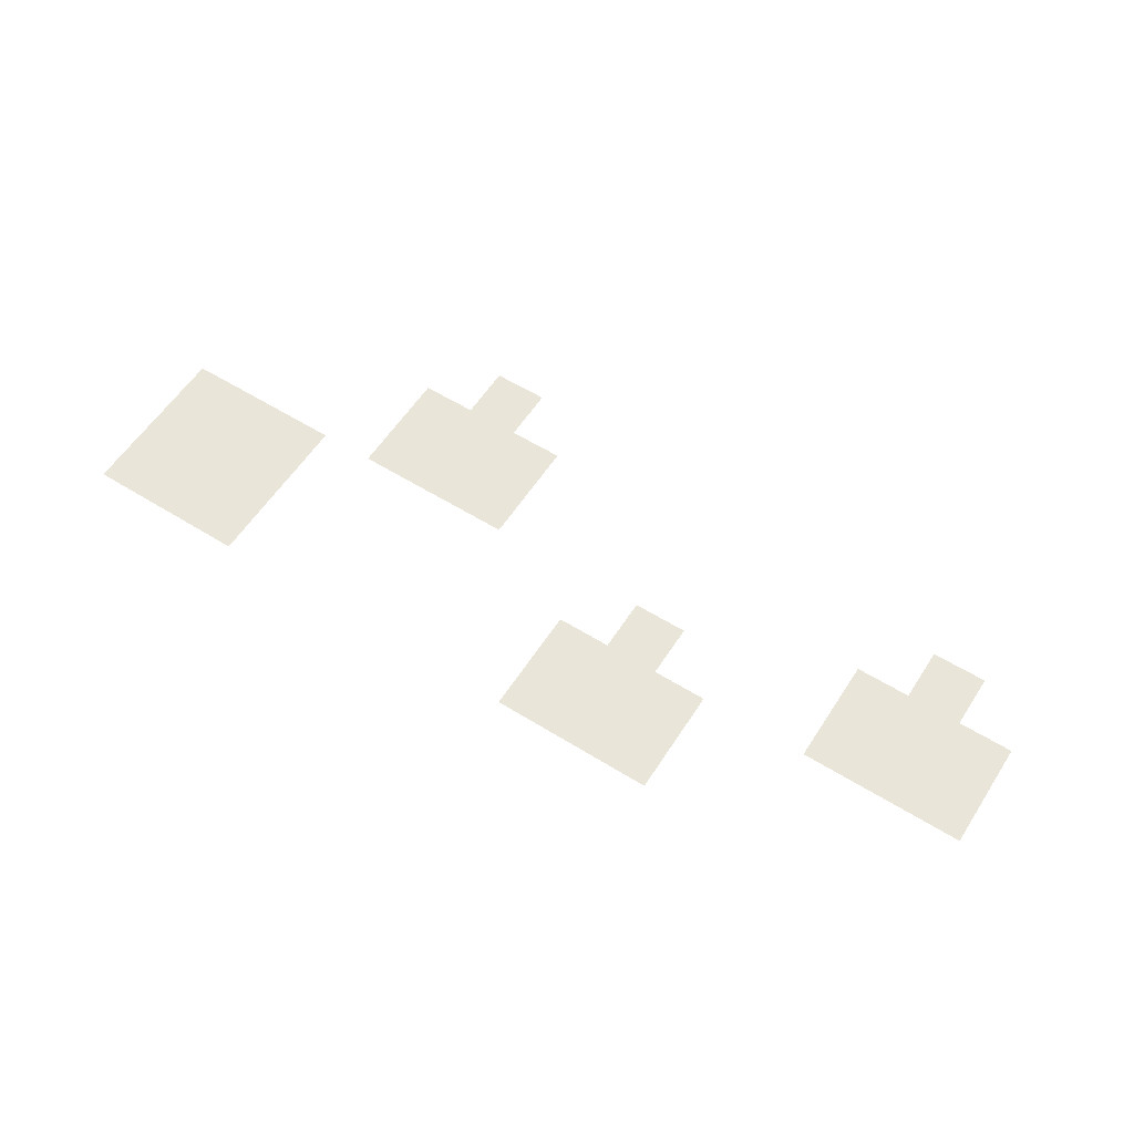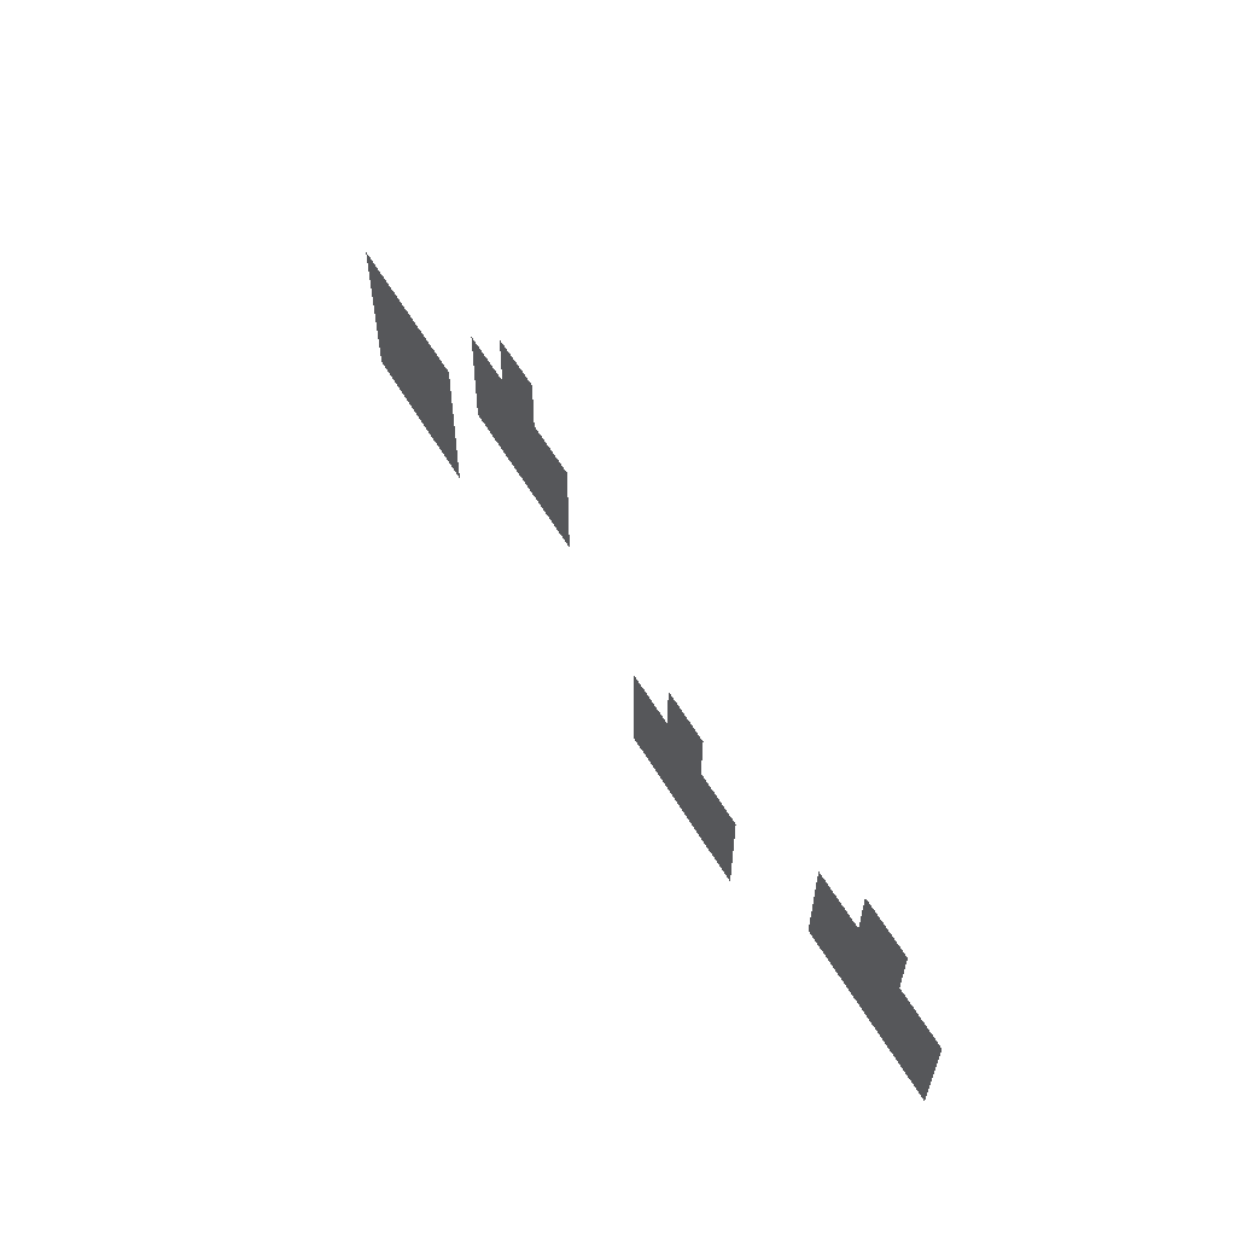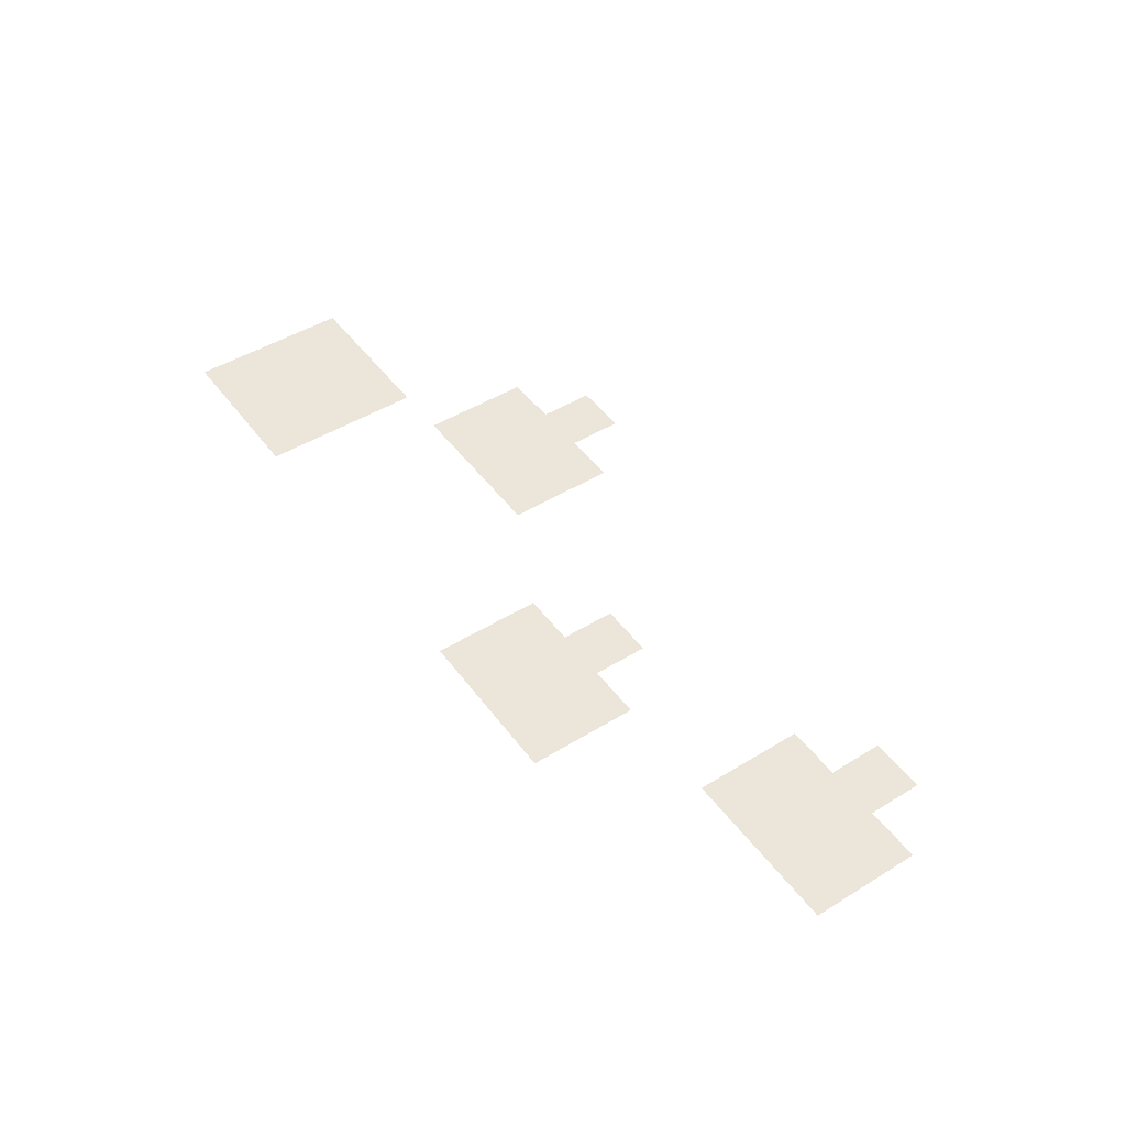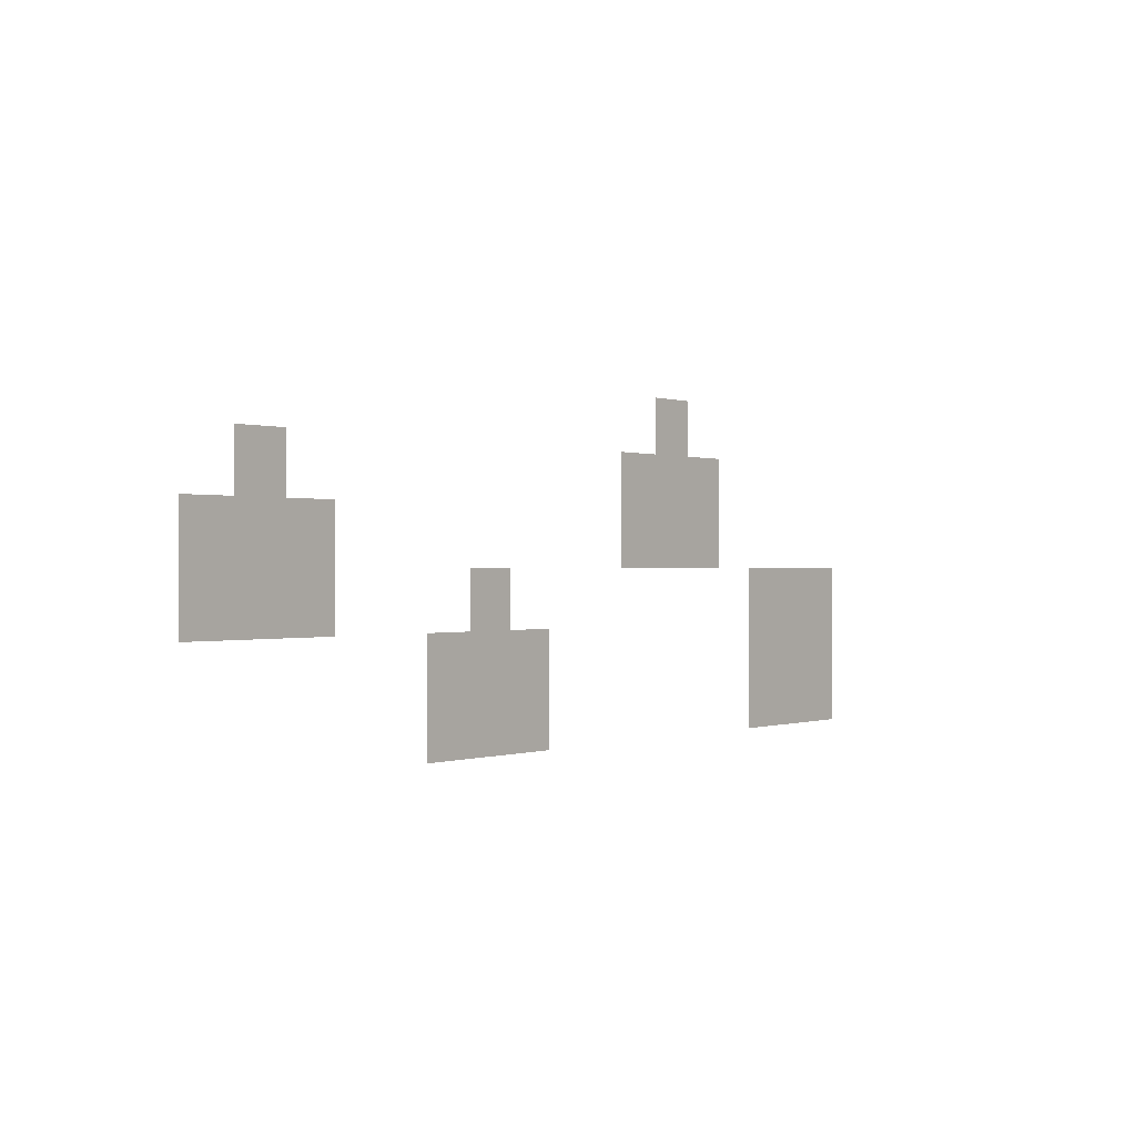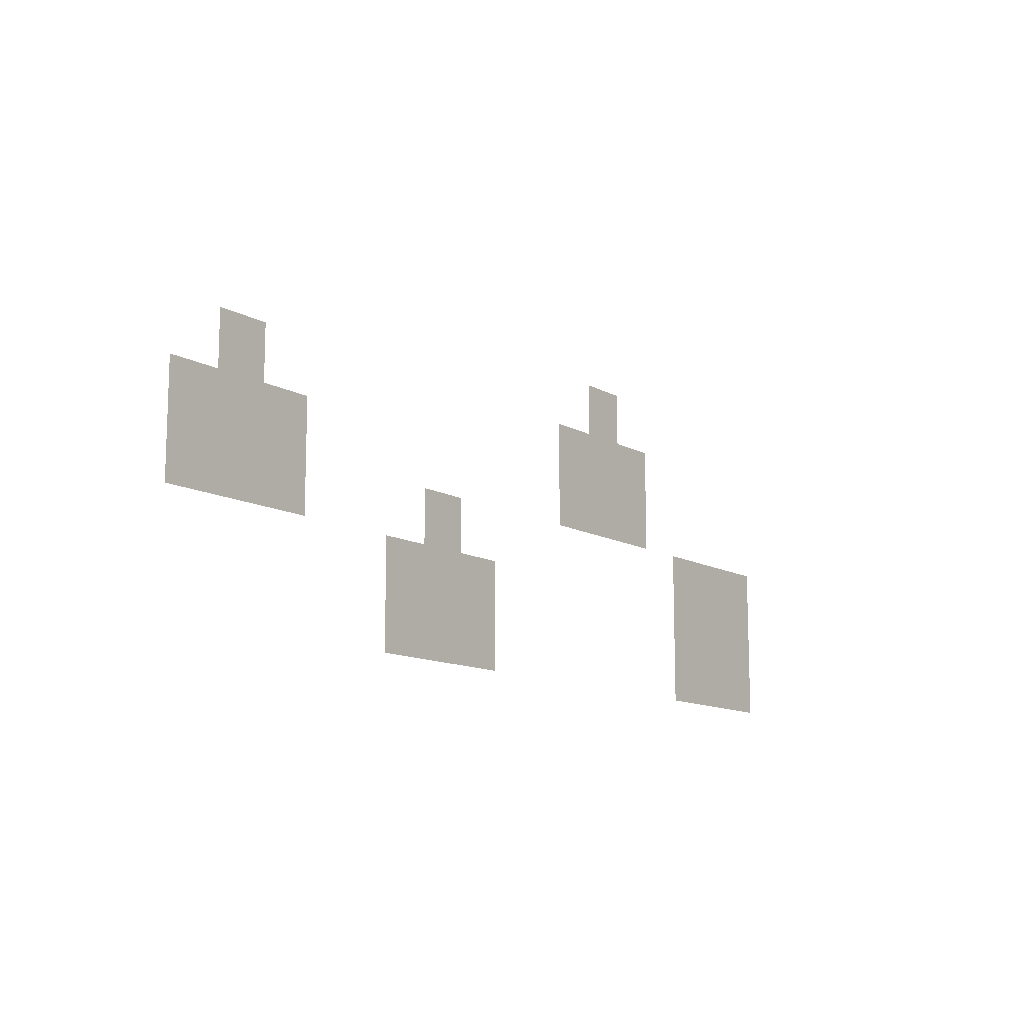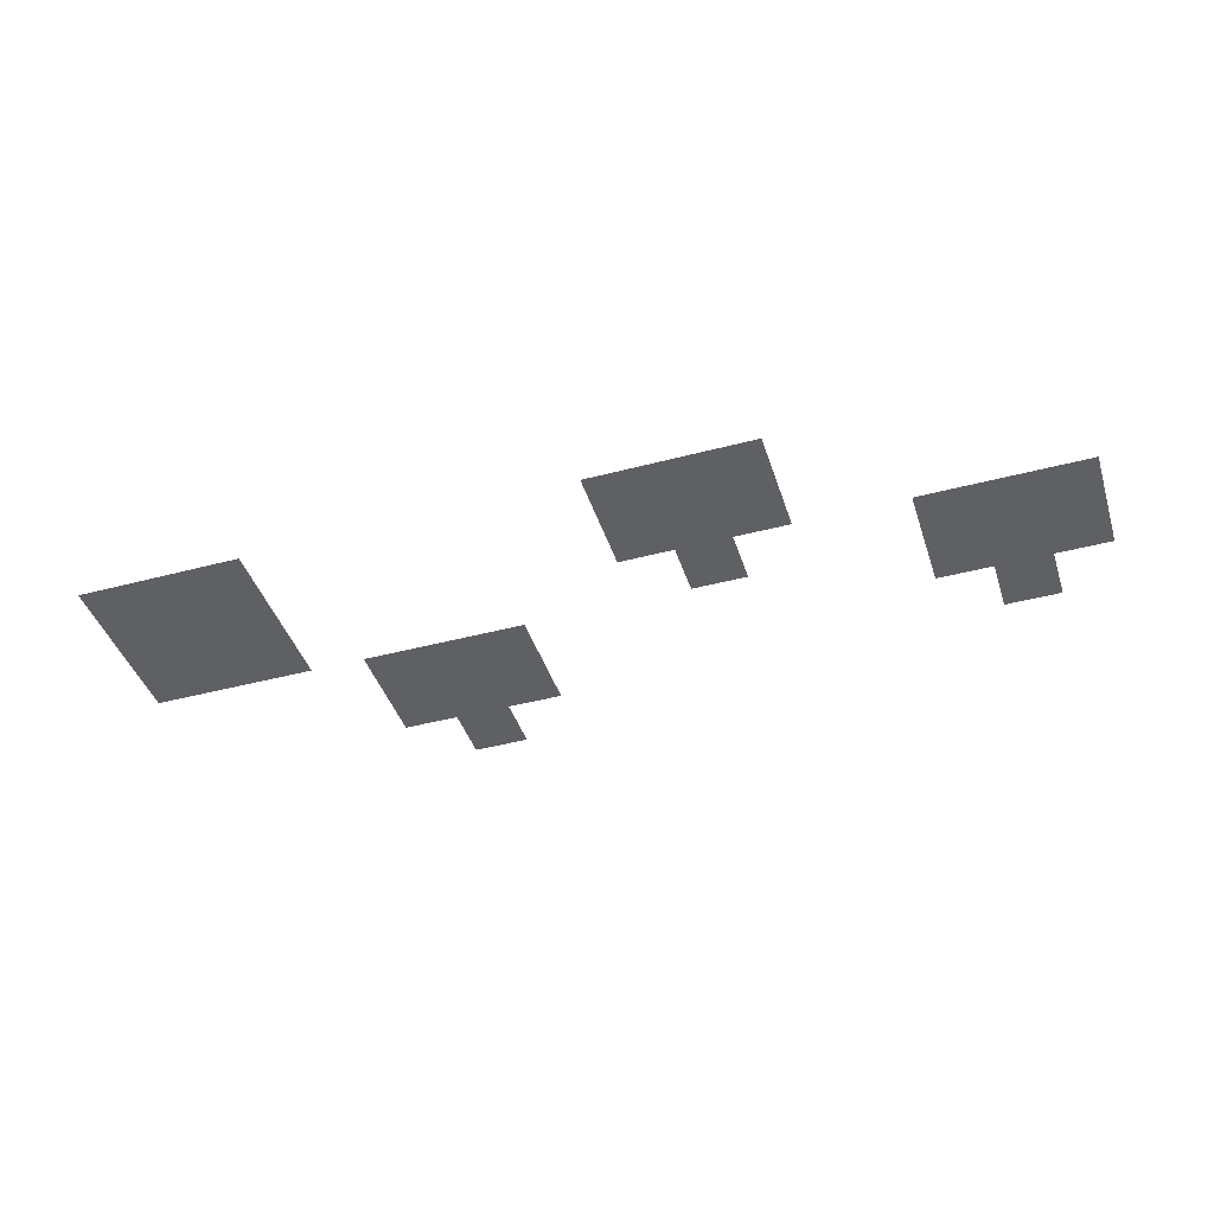
<metadata>
{"format":"obj","ext":"obj","renderer":"f3d","projection":"perspective","resolution":1024,"background":"white","views":[{"elev":58.1,"azim":32.7,"up":"+Z"},{"elev":58.1,"azim":59.7,"up":"+Y"},{"elev":47.4,"azim":55.3,"up":"+Z"},{"elev":-0.0,"azim":128.1,"up":"+Y"},{"elev":-12.1,"azim":127.4,"up":"+Y"},{"elev":-42.6,"azim":17.6,"up":"+Z"}]}
</metadata>
<code>
v -37.82 -9.697 0
v -38.79 -9.697 0
v -38.79 -8.727 0
v -37.82 -8.727 0
v -28.12 -10.67 0
v -29.09 -10.67 0
v -29.09 -9.697 0
v -28.12 -9.697 0
v -36.85 -10.67 0
v -37.82 -10.67 0
v -37.82 -9.697 0
v -36.85 -9.697 0
v -37.82 -10.67 0
v -38.79 -10.67 0
v -38.79 -9.697 0
v -37.82 -9.697 0
v -38.79 -10.67 0
v -39.76 -10.67 0
v -39.76 -9.697 0
v -38.79 -9.697 0
v -27.15 -11.64 0
v -28.12 -11.64 0
v -28.12 -10.67 0
v -27.15 -10.67 0
v -28.12 -11.64 0
v -29.09 -11.64 0
v -29.09 -10.67 0
v -28.12 -10.67 0
v -29.09 -11.64 0
v -30.06 -11.64 0
v -30.06 -10.67 0
v -29.09 -10.67 0
v -36.85 -11.64 0
v -37.82 -11.64 0
v -37.82 -10.67 0
v -36.85 -10.67 0
v -37.82 -11.64 0
v -38.79 -11.64 0
v -38.79 -10.67 0
v -37.82 -10.67 0
v -38.79 -11.64 0
v -39.76 -11.64 0
v -39.76 -10.67 0
v -38.79 -10.67 0
v -27.15 -12.61 0
v -28.12 -12.61 0
v -28.12 -11.64 0
v -27.15 -11.64 0
v -28.12 -12.61 0
v -29.09 -12.61 0
v -29.09 -11.64 0
v -28.12 -11.64 0
v -29.09 -12.61 0
v -30.06 -12.61 0
v -30.06 -11.64 0
v -29.09 -11.64 0
v -32.97 -12.61 0
v -33.94 -12.61 0
v -33.94 -11.64 0
v -32.97 -11.64 0
v -40.73 -12.61 0
v -41.7 -12.61 0
v -41.7 -11.64 0
v -40.73 -11.64 0
v -41.7 -12.61 0
v -42.67 -12.61 0
v -42.67 -11.64 0
v -41.7 -11.64 0
v -42.67 -12.61 0
v -43.64 -12.61 0
v -43.64 -11.64 0
v -42.67 -11.64 0
v -32 -13.58 0
v -32.97 -13.58 0
v -32.97 -12.61 0
v -32 -12.61 0
v -32.97 -13.58 0
v -33.94 -13.58 0
v -33.94 -12.61 0
v -32.97 -12.61 0
v -33.94 -13.58 0
v -34.91 -13.58 0
v -34.91 -12.61 0
v -33.94 -12.61 0
v -40.73 -13.58 0
v -41.7 -13.58 0
v -41.7 -12.61 0
v -40.73 -12.61 0
v -41.7 -13.58 0
v -42.67 -13.58 0
v -42.67 -12.61 0
v -41.7 -12.61 0
v -42.67 -13.58 0
v -43.64 -13.58 0
v -43.64 -12.61 0
v -42.67 -12.61 0
v -32 -14.55 0
v -32.97 -14.55 0
v -32.97 -13.58 0
v -32 -13.58 0
v -32.97 -14.55 0
v -33.94 -14.55 0
v -33.94 -13.58 0
v -32.97 -13.58 0
v -33.94 -14.55 0
v -34.91 -14.55 0
v -34.91 -13.58 0
v -33.94 -13.58 0
v -40.73 -14.55 0
v -41.7 -14.55 0
v -41.7 -13.58 0
v -40.73 -13.58 0
v -41.7 -14.55 0
v -42.67 -14.55 0
v -42.67 -13.58 0
v -41.7 -13.58 0
v -42.67 -14.55 0
v -43.64 -14.55 0
v -43.64 -13.58 0
v -42.67 -13.58 0
g Test_mesh_0031
f 1 2 3 4
f 5 6 7 8
f 9 10 11 12
f 13 14 15 16
f 17 18 19 20
f 21 22 23 24
f 25 26 27 28
f 29 30 31 32
f 33 34 35 36
f 37 38 39 40
f 41 42 43 44
f 45 46 47 48
f 49 50 51 52
f 53 54 55 56
f 57 58 59 60
f 61 62 63 64
f 65 66 67 68
f 69 70 71 72
f 73 74 75 76
f 77 78 79 80
f 81 82 83 84
f 85 86 87 88
f 89 90 91 92
f 93 94 95 96
f 97 98 99 100
f 101 102 103 104
f 105 106 107 108
f 109 110 111 112
f 113 114 115 116
f 117 118 119 120

</code>
